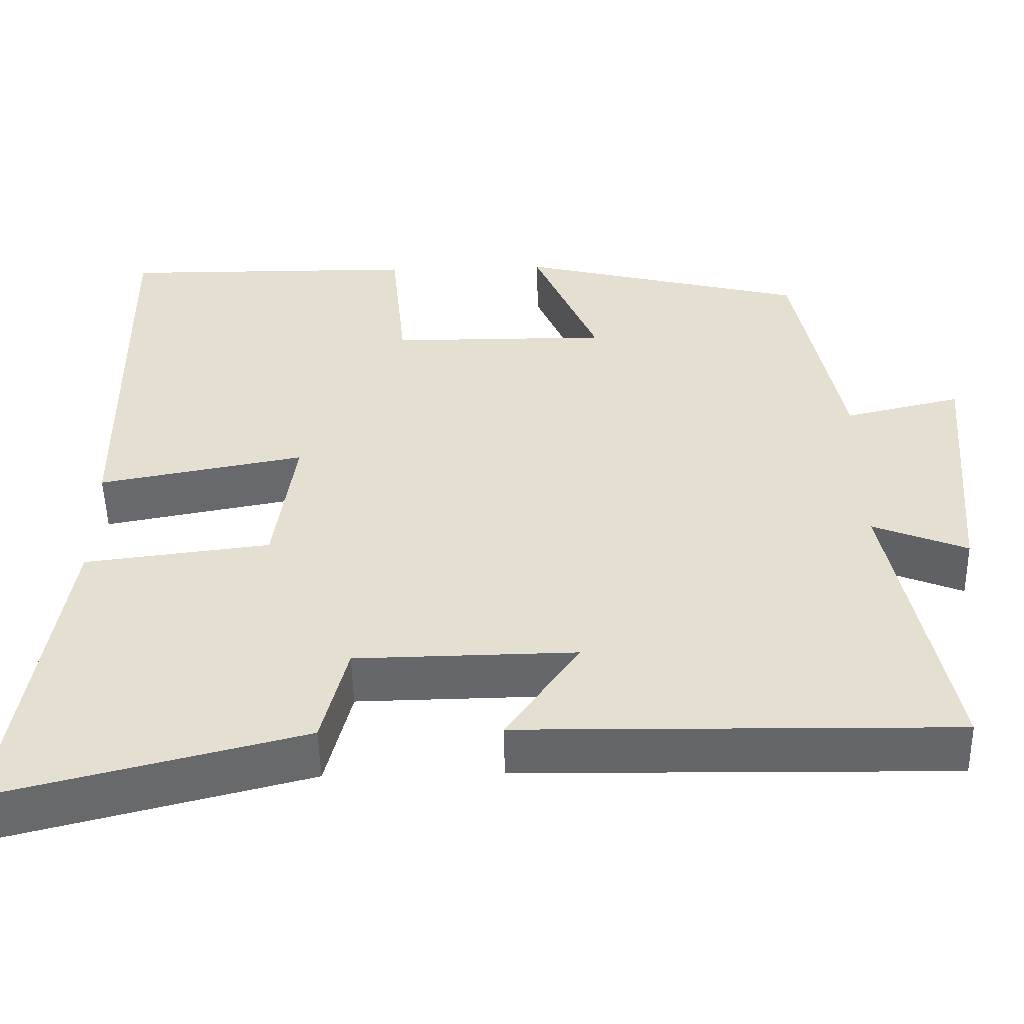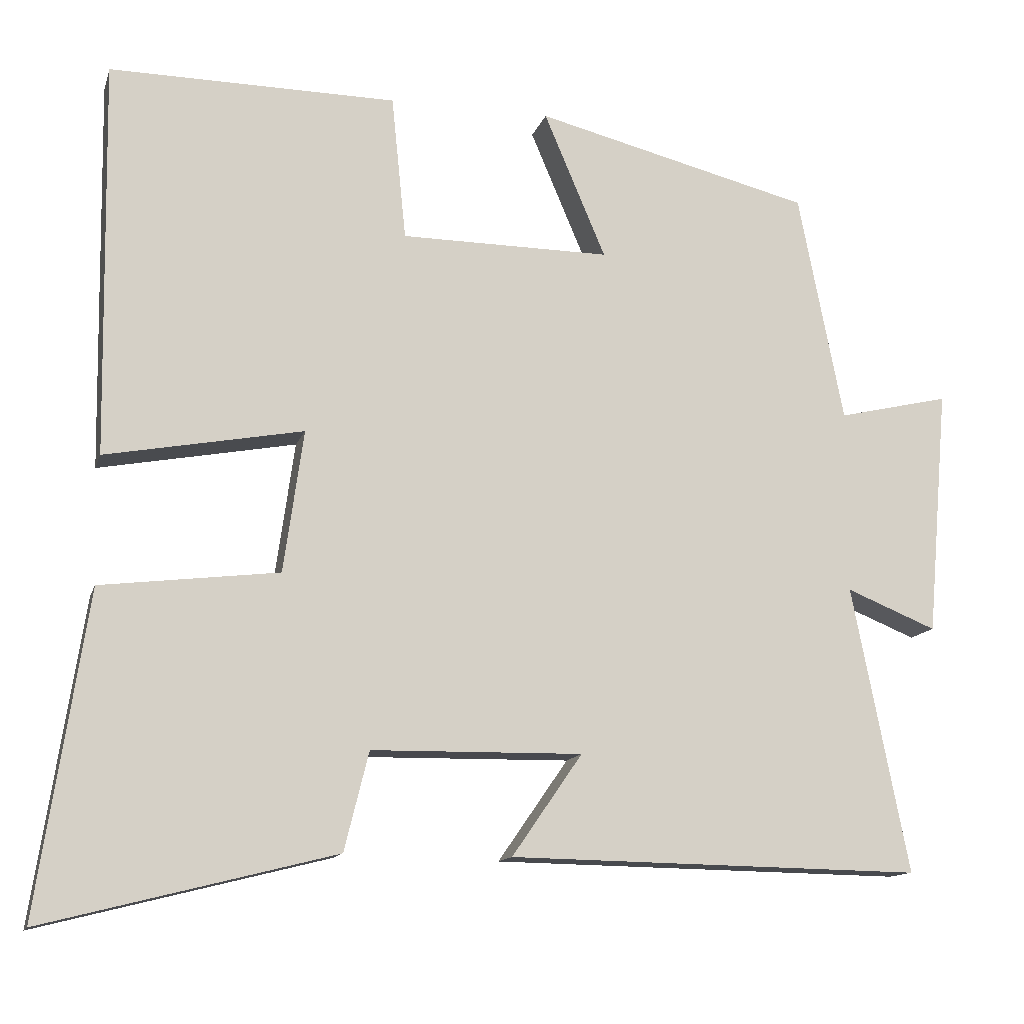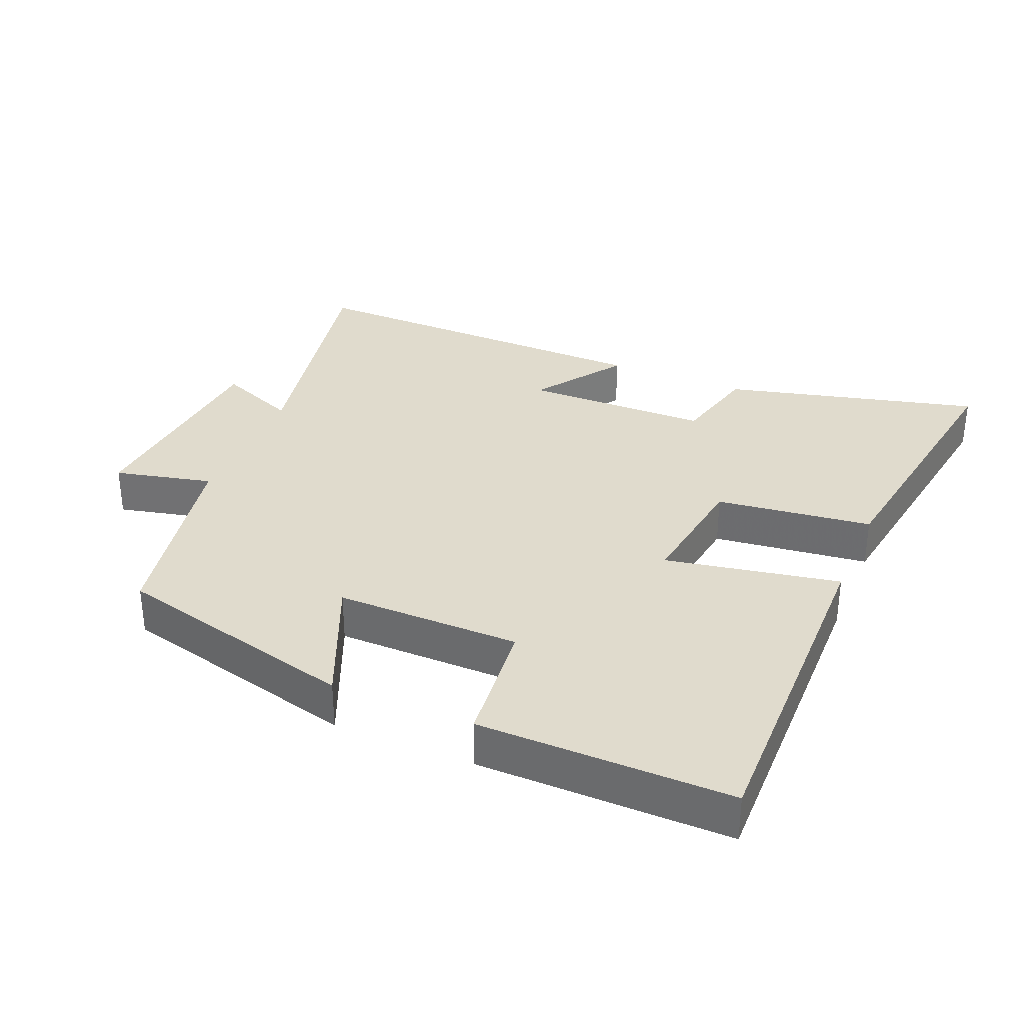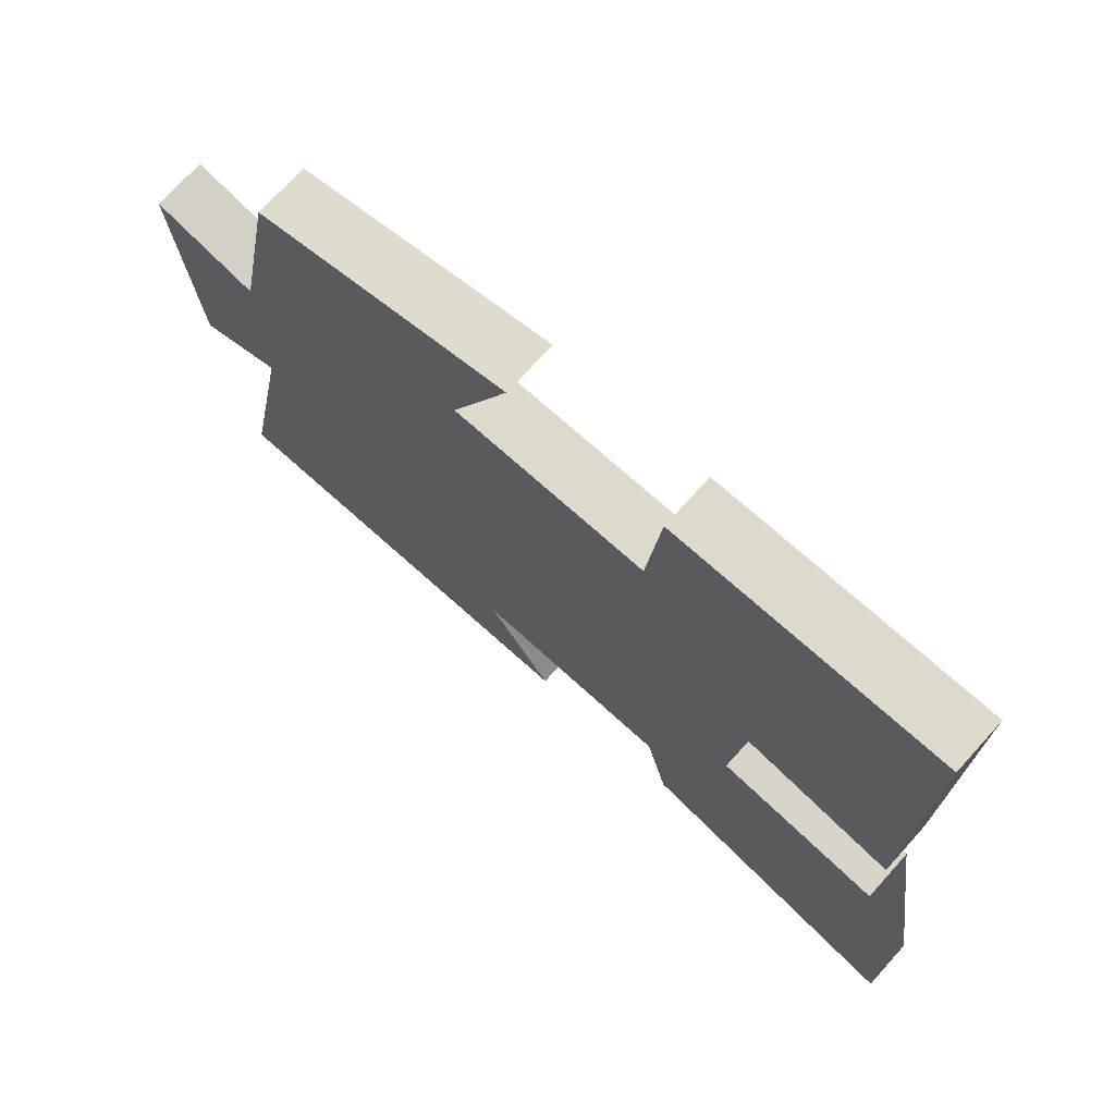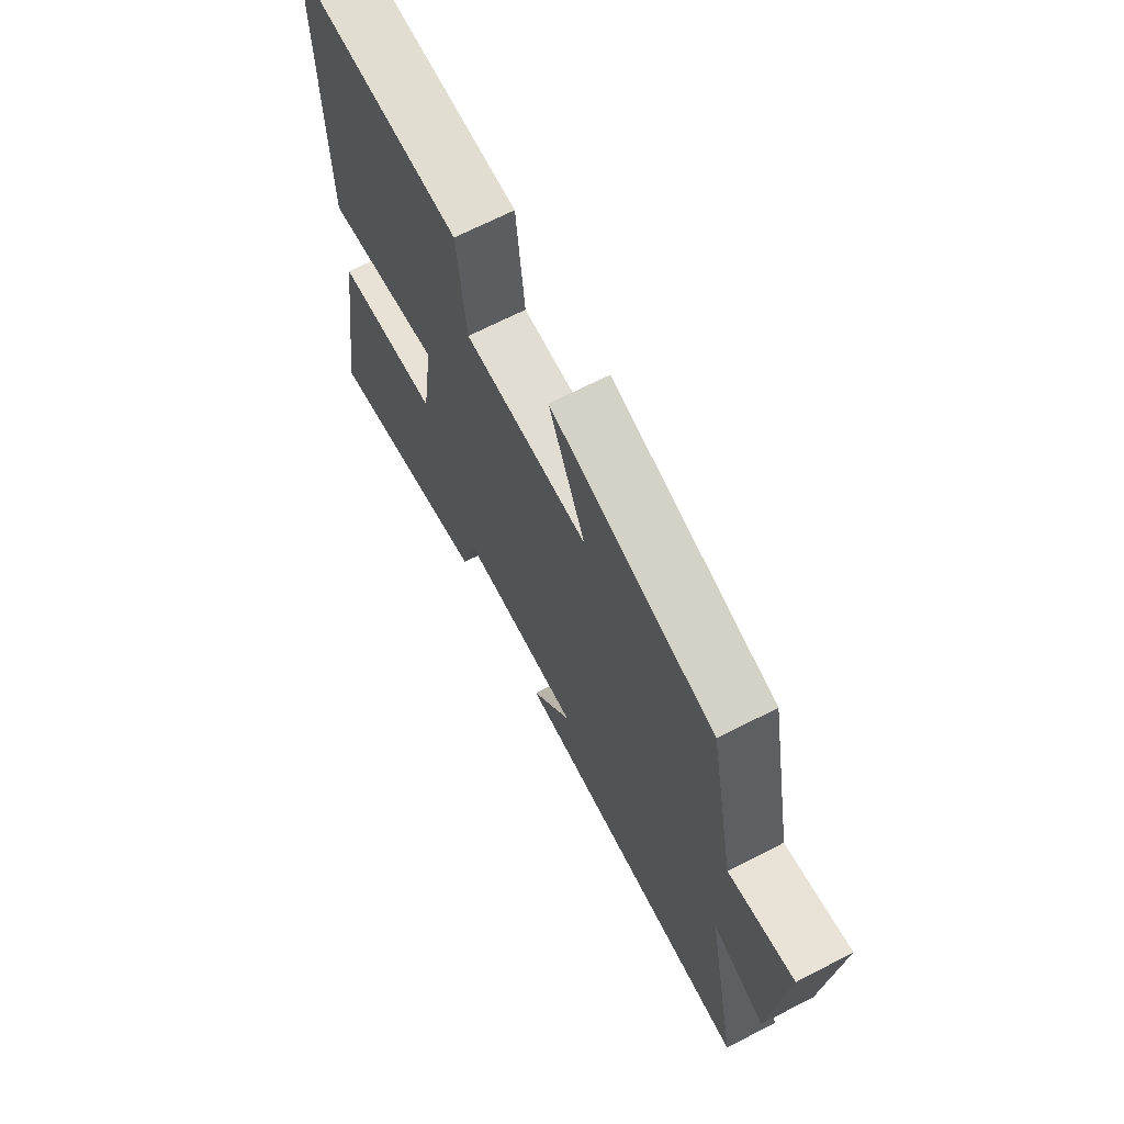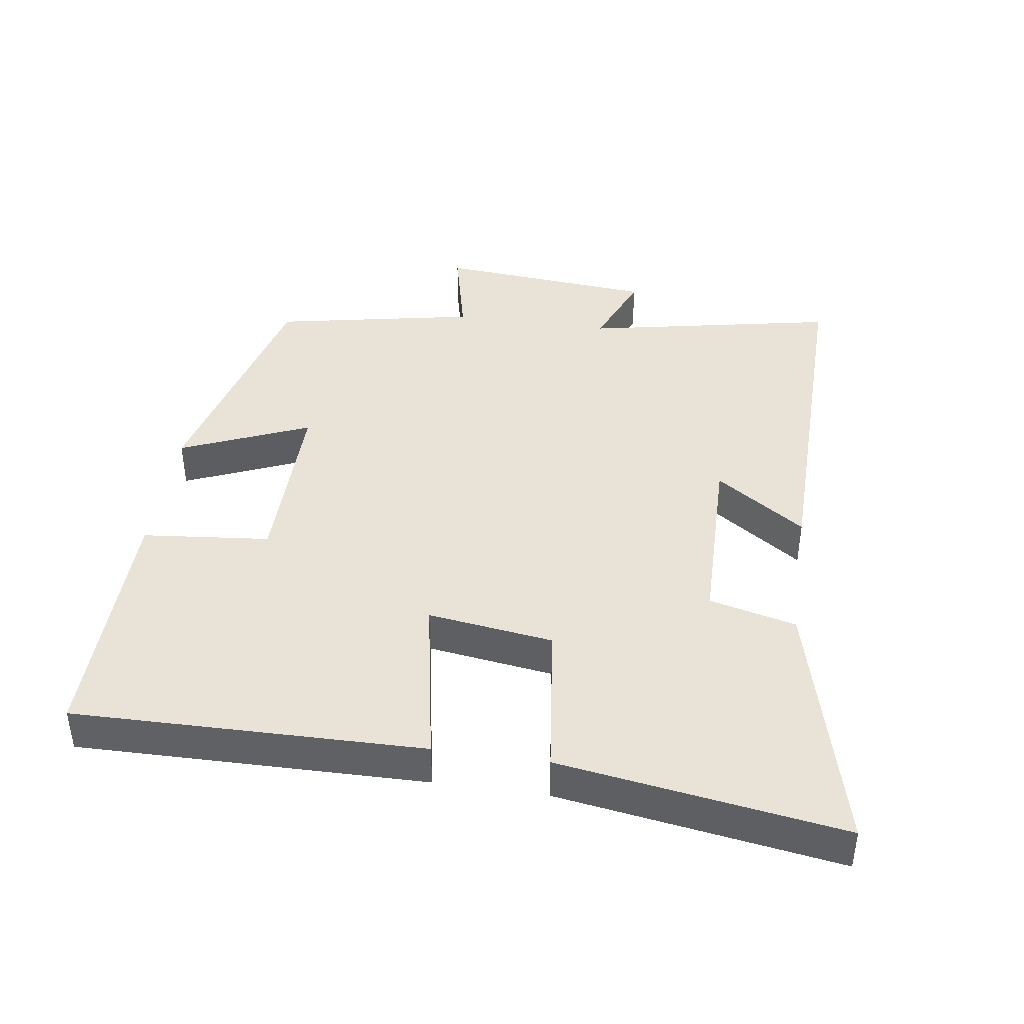
<metadata>
{"format":"obj","ext":"obj","renderer":"f3d","projection":"perspective","resolution":1024,"background":"white","views":[{"elev":-52.0,"azim":-178.7,"up":"+Z"},{"elev":-13.0,"azim":165.4,"up":"+Z"},{"elev":33.2,"azim":22.8,"up":"+Y"},{"elev":72.2,"azim":42.1,"up":"+Z"},{"elev":68.0,"azim":-117.3,"up":"+Z"},{"elev":41.6,"azim":98.3,"up":"+Y"}]}
</metadata>
<code>
v -0.574 0.07 -0.509
v -0.5 0.07 -0.134
v -0.618 0.07 -0.182
v -0.646 0.07 0.142
v -0.5 0.07 0.108
v -0.441 0.07 0.409
v -0.079 0.07 0.5
v -0.16 0.07 0.309
v 0.114 0.07 0.311
v 0.133 0.07 0.5
v 0.508 0.07 0.504
v 0.5 0.07 -0.012
v 0.242 0.07 0.036
v 0.268 0.07 -0.15
v 0.5 0.07 -0.178
v 0.564 0.07 -0.596
v 0.184 0.07 -0.5
v 0.152 0.07 -0.371
v -0.124 0.07 -0.367
v -0.032 0.07 -0.5
v -0.574 0 -0.509
v -0.5 0 -0.134
v -0.618 0 -0.182
v -0.646 0 0.142
v -0.5 0 0.108
v -0.441 0 0.409
v -0.079 0 0.5
v -0.16 0 0.309
v 0.114 0 0.311
v 0.133 0 0.5
v 0.508 0 0.504
v 0.5 0 -0.012
v 0.242 0 0.036
v 0.268 0 -0.15
v 0.5 0 -0.178
v 0.564 0 -0.596
v 0.184 0 -0.5
v 0.152 0 -0.371
v -0.124 0 -0.367
v -0.032 0 -0.5
f 19 20 1 2
f 18 19 2
f 15 16 17 18
f 14 15 18 2
f 13 14 2
f 10 11 12 13
f 9 10 13
f 8 9 13 2
f 5 6 7 8
f 5 8 2 3
f 3 4 5
f 22 21 40 39
f 22 39 38
f 38 37 36 35
f 22 38 35 34
f 22 34 33
f 33 32 31 30
f 33 30 29
f 22 33 29 28
f 28 27 26 25
f 23 22 28 25
f 25 24 23
f 1 21 22 2
f 2 22 23 3
f 3 23 24 4
f 4 24 25 5
f 5 25 26 6
f 6 26 27 7
f 7 27 28 8
f 8 28 29 9
f 9 29 30 10
f 10 30 31 11
f 11 31 32 12
f 12 32 33 13
f 13 33 34 14
f 14 34 35 15
f 15 35 36 16
f 16 36 37 17
f 17 37 38 18
f 18 38 39 19
f 19 39 40 20
f 20 40 21 1

</code>
